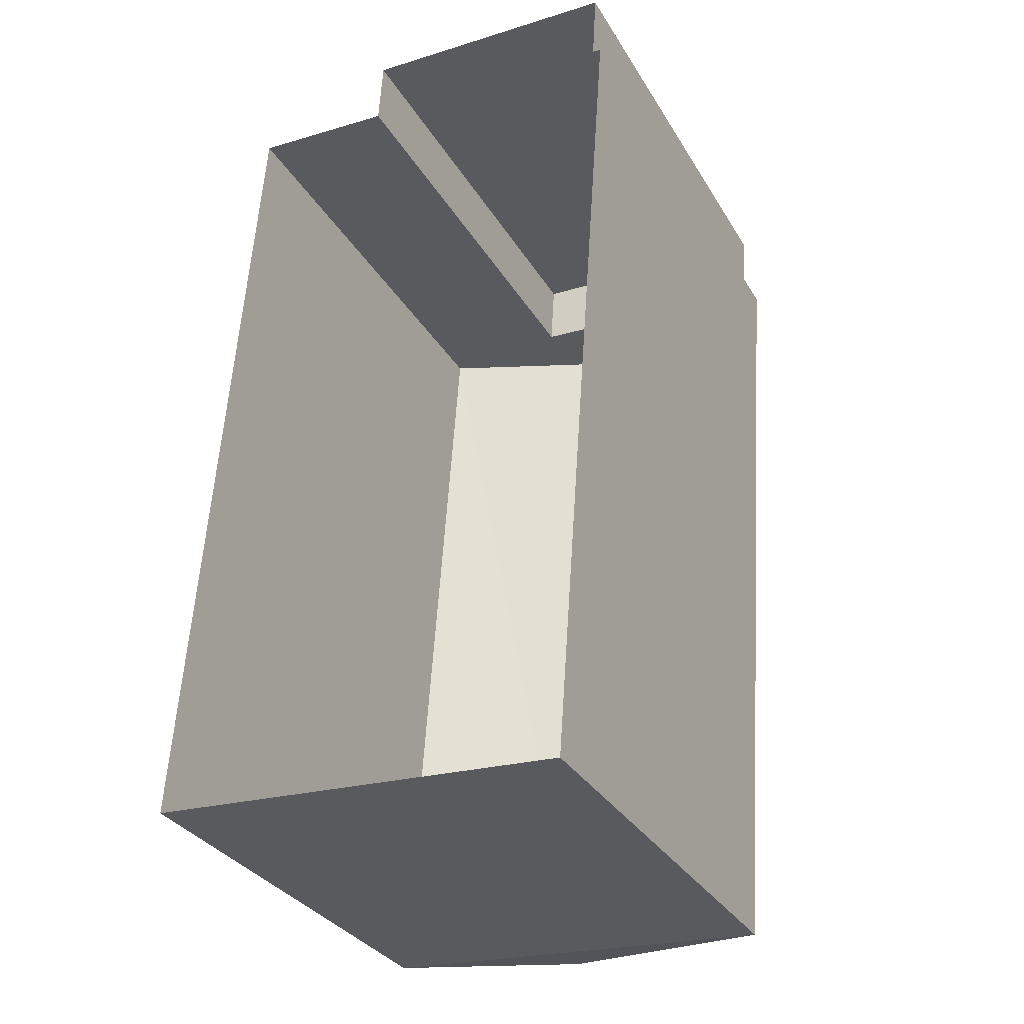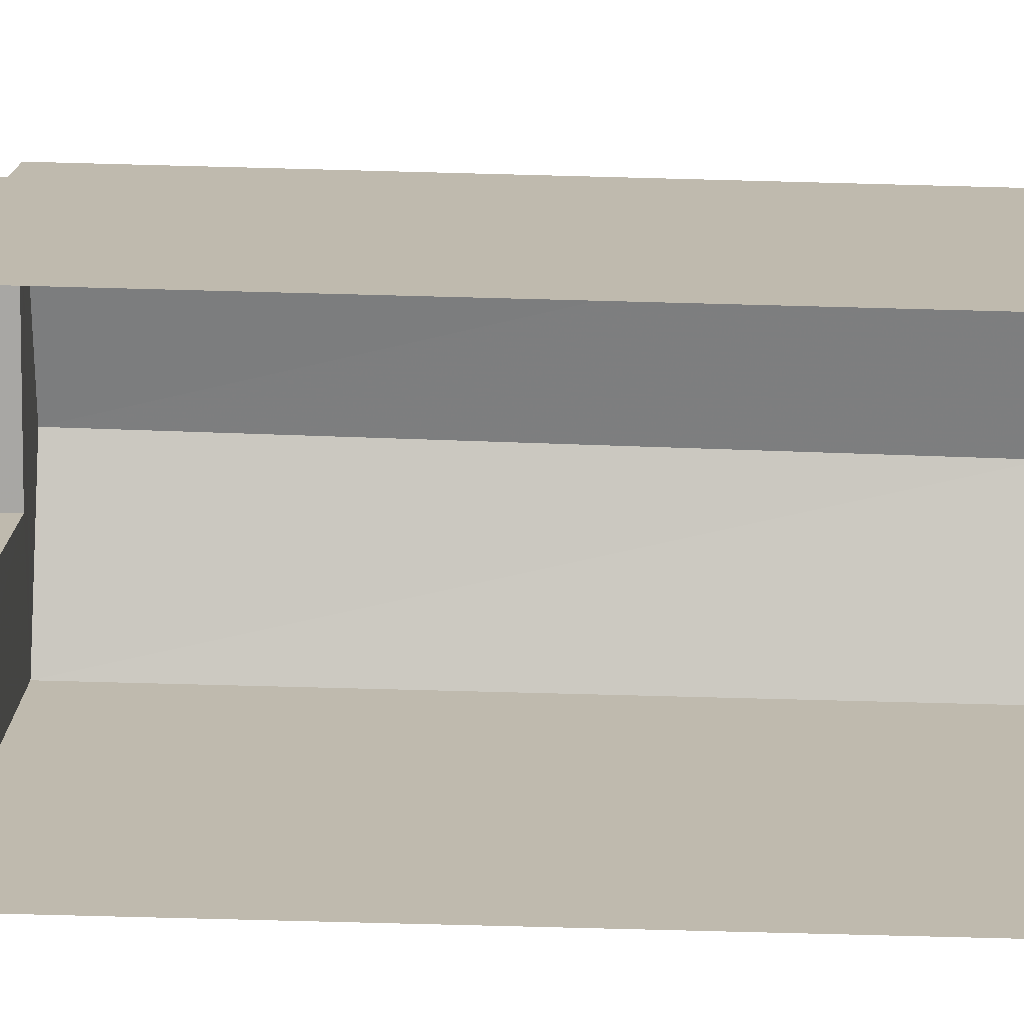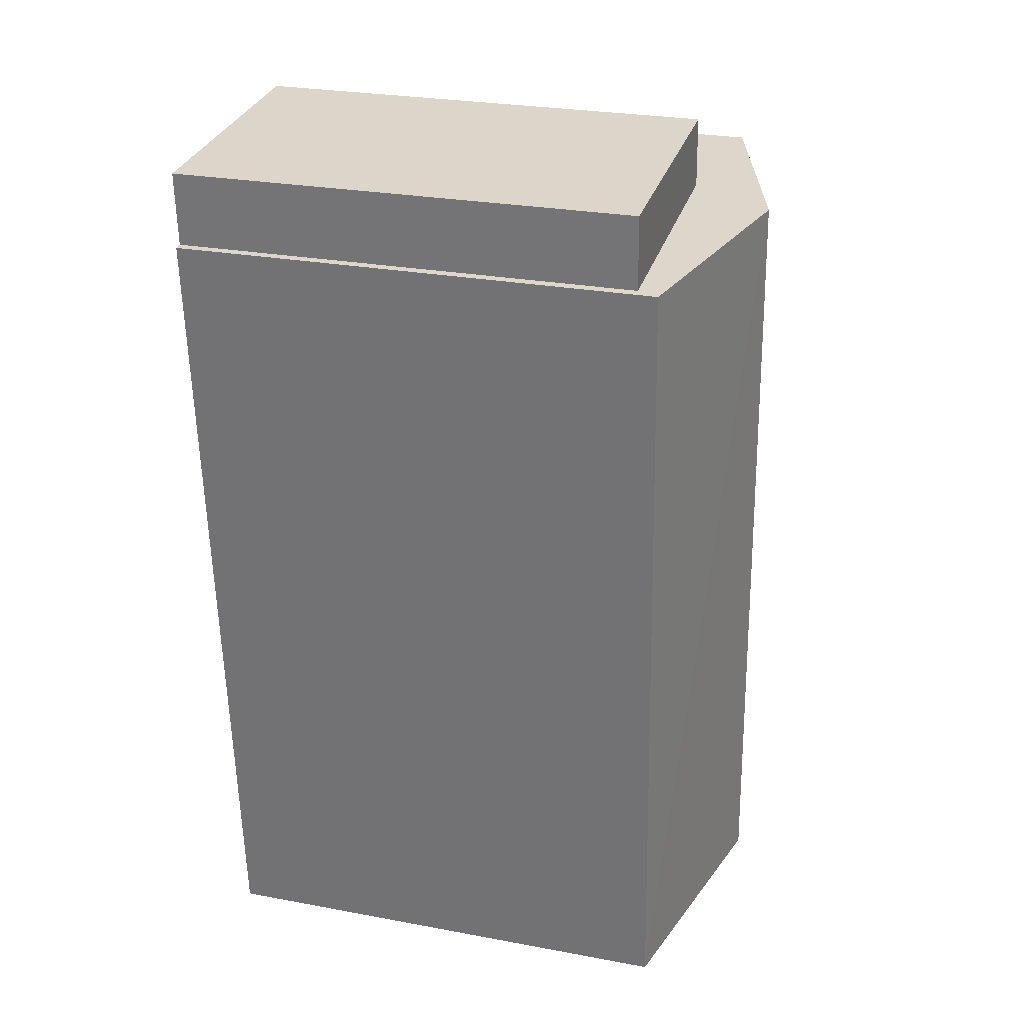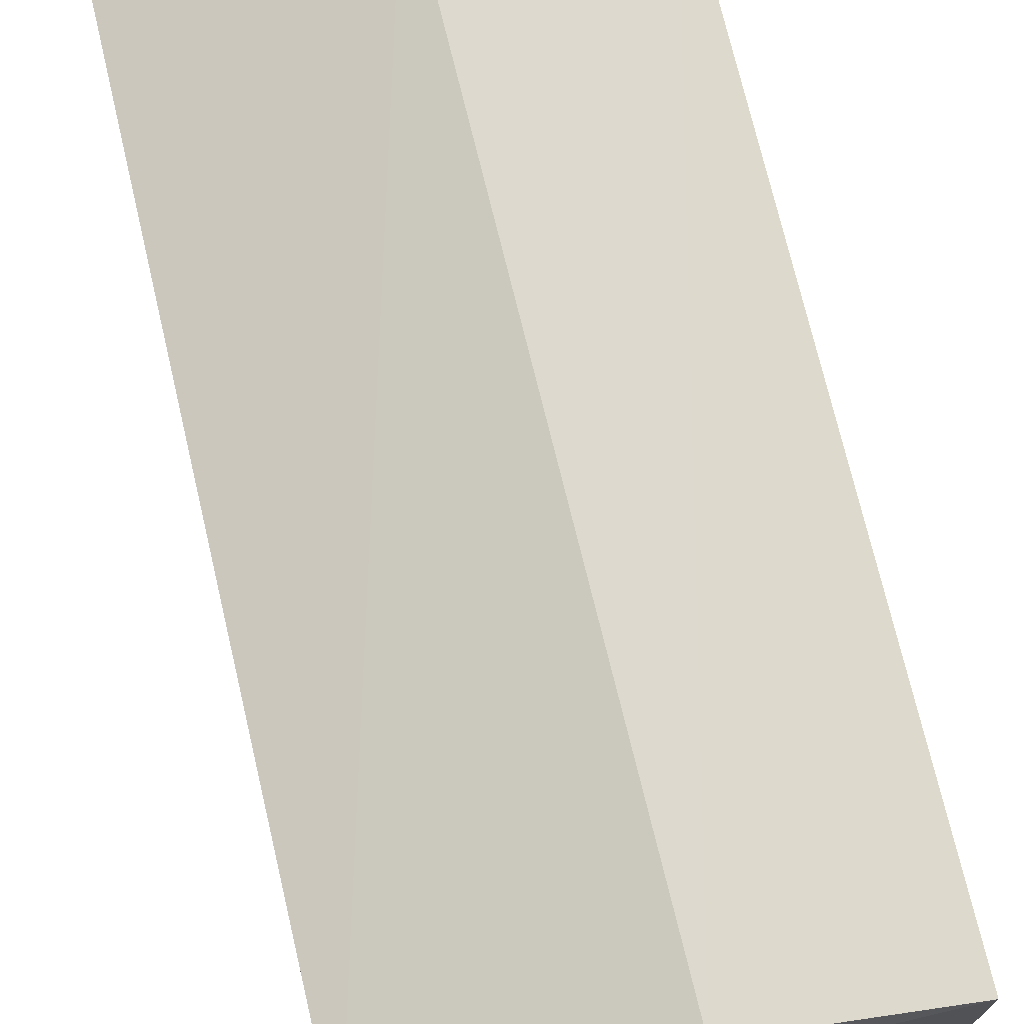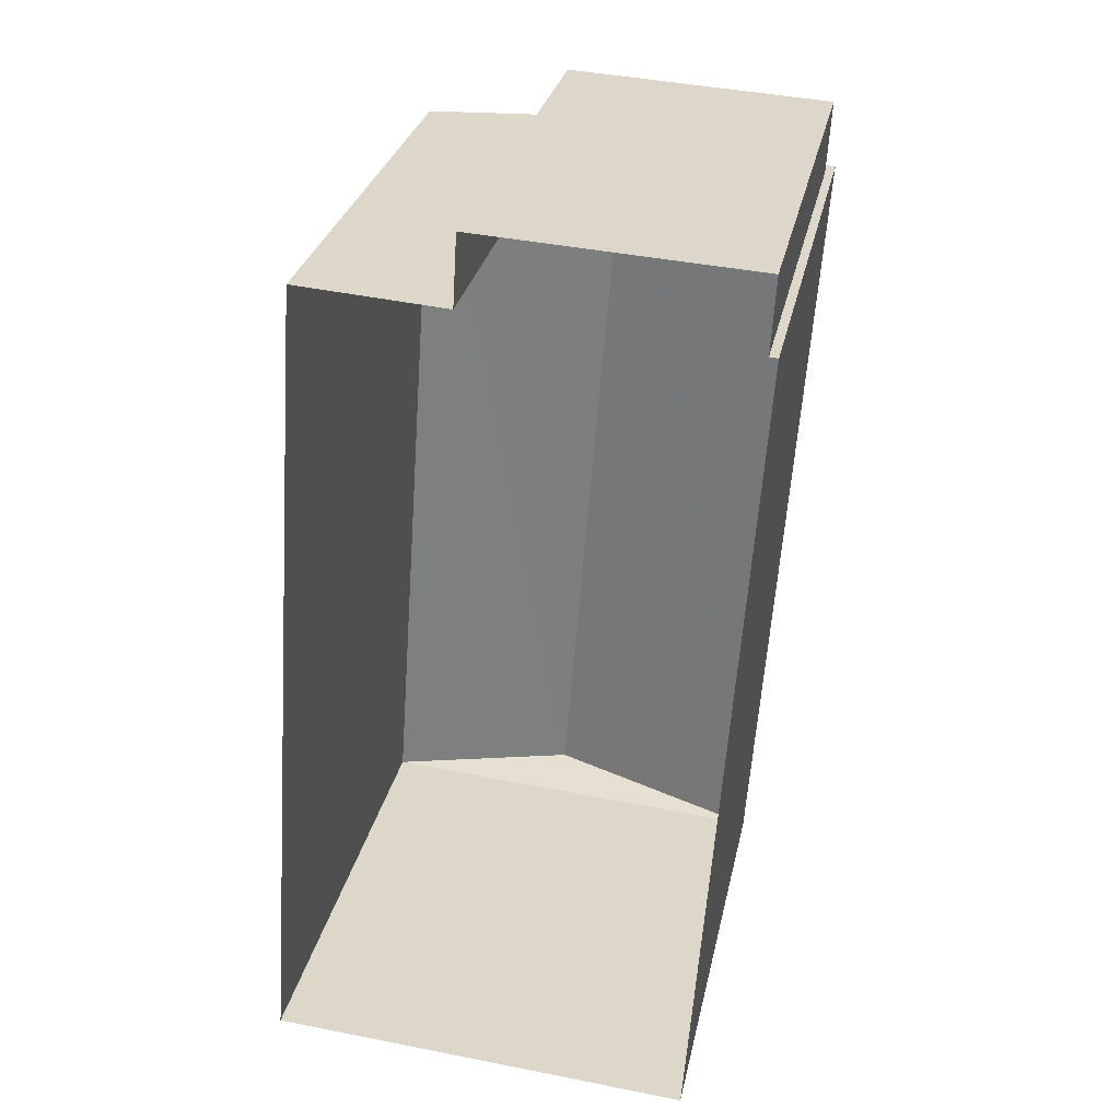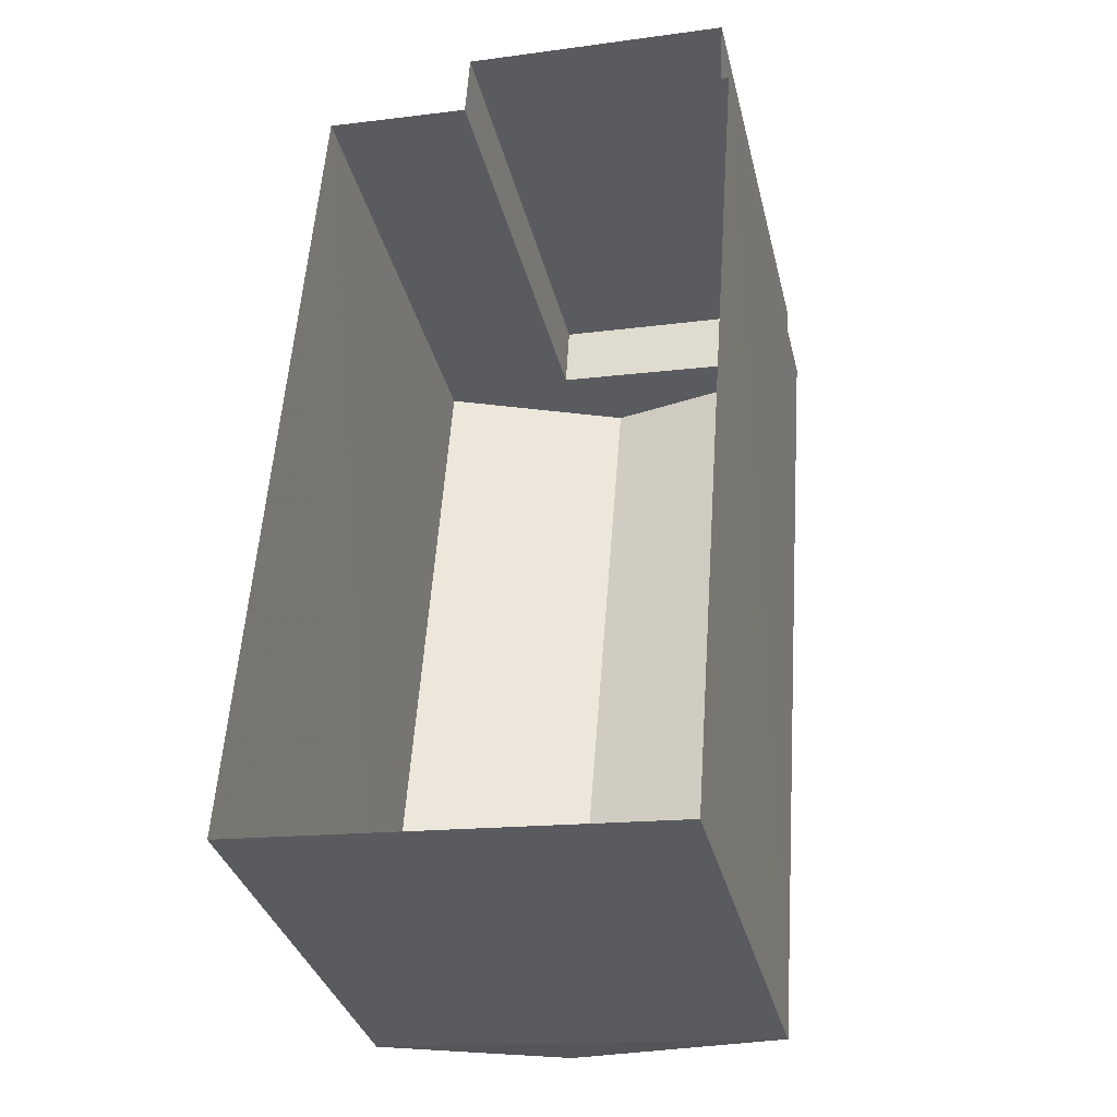
<metadata>
{"format":"obj","ext":"obj","renderer":"f3d","projection":"perspective","resolution":1024,"background":"white","views":[{"elev":-32.4,"azim":-153.6,"up":"+Y"},{"elev":-74.5,"azim":-87.4,"up":"+Z"},{"elev":27.0,"azim":-73.9,"up":"+Y"},{"elev":72.8,"azim":-9.1,"up":"+Z"},{"elev":29.5,"azim":-168.2,"up":"+Y"},{"elev":-34.0,"azim":-166.6,"up":"+Y"}]}
</metadata>
<code>
v -9313 -3.617e+04 21.56
v -9313 -3.617e+04 21.56
v -9312 -3.618e+04 21.55
v -9306 -3.618e+04 21.55
v -9309 -3.617e+04 21.56
v -9307 -3.617e+04 21.55
v -9313 -3.617e+04 21.56
v -9309 -3.617e+04 21.56
v -9309 -3.617e+04 28.36
v -9309 -3.617e+04 28.36
v -9313 -3.617e+04 28.36
v -9313 -3.617e+04 28.36
v -9307 -3.617e+04 28.66
v -9309 -3.618e+04 29.6
v -9306 -3.618e+04 28.66
v -9310 -3.617e+04 29.6
v -9312 -3.618e+04 28.66
v -9313 -3.617e+04 28.67
f 1 2 3
f 4 3 5
f 6 4 5
f 5 2 7
f 5 7 8
f 3 2 5
f 9 10 11
f 12 9 11
f 13 14 15
f 16 14 13
f 14 16 17
f 17 16 18
f 14 17 15
f 9 8 10
f 9 5 8
f 12 11 7
f 2 12 7
f 10 8 7
f 11 10 7
f 6 5 9
f 9 13 6
f 13 9 18
f 1 12 2
f 18 12 1
f 9 12 18
f 16 13 18
f 15 4 6
f 13 15 6
f 15 3 4
f 15 17 3
f 17 1 3
f 17 18 1

</code>
